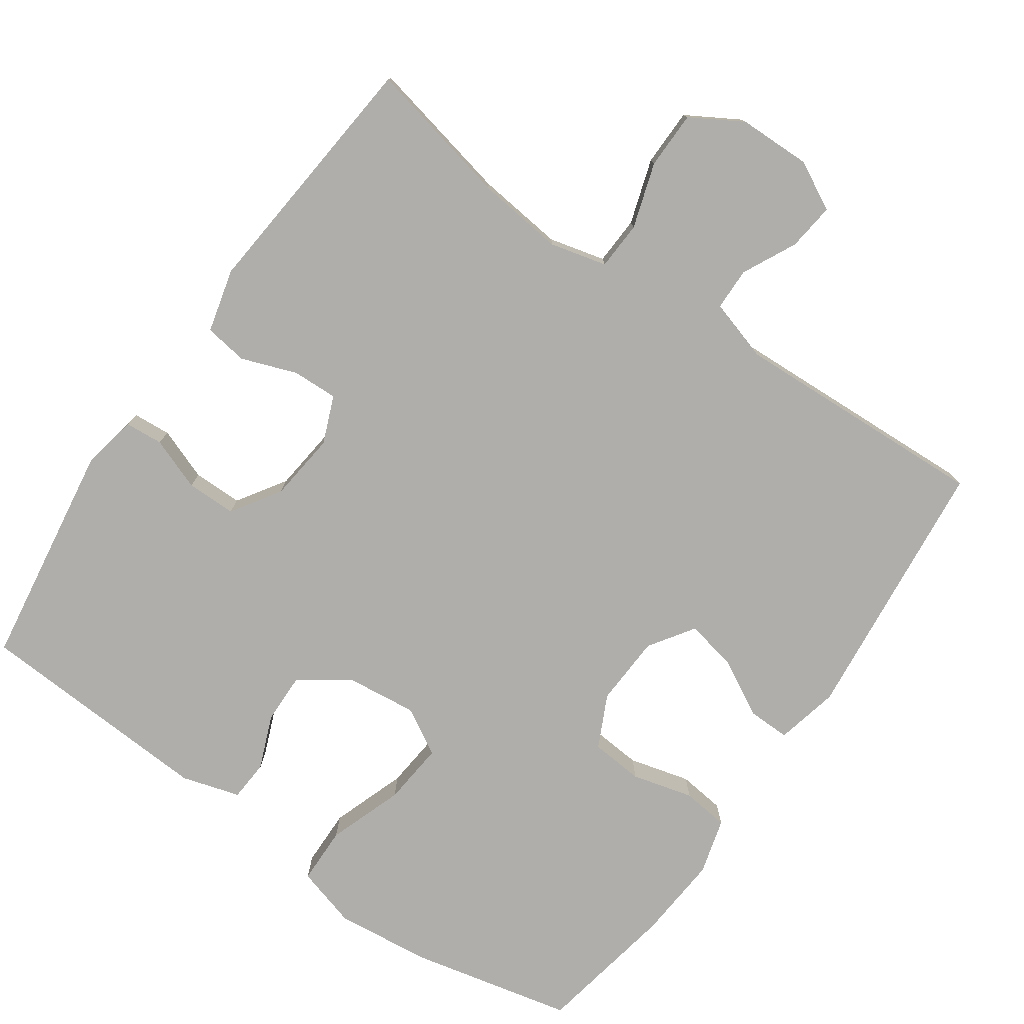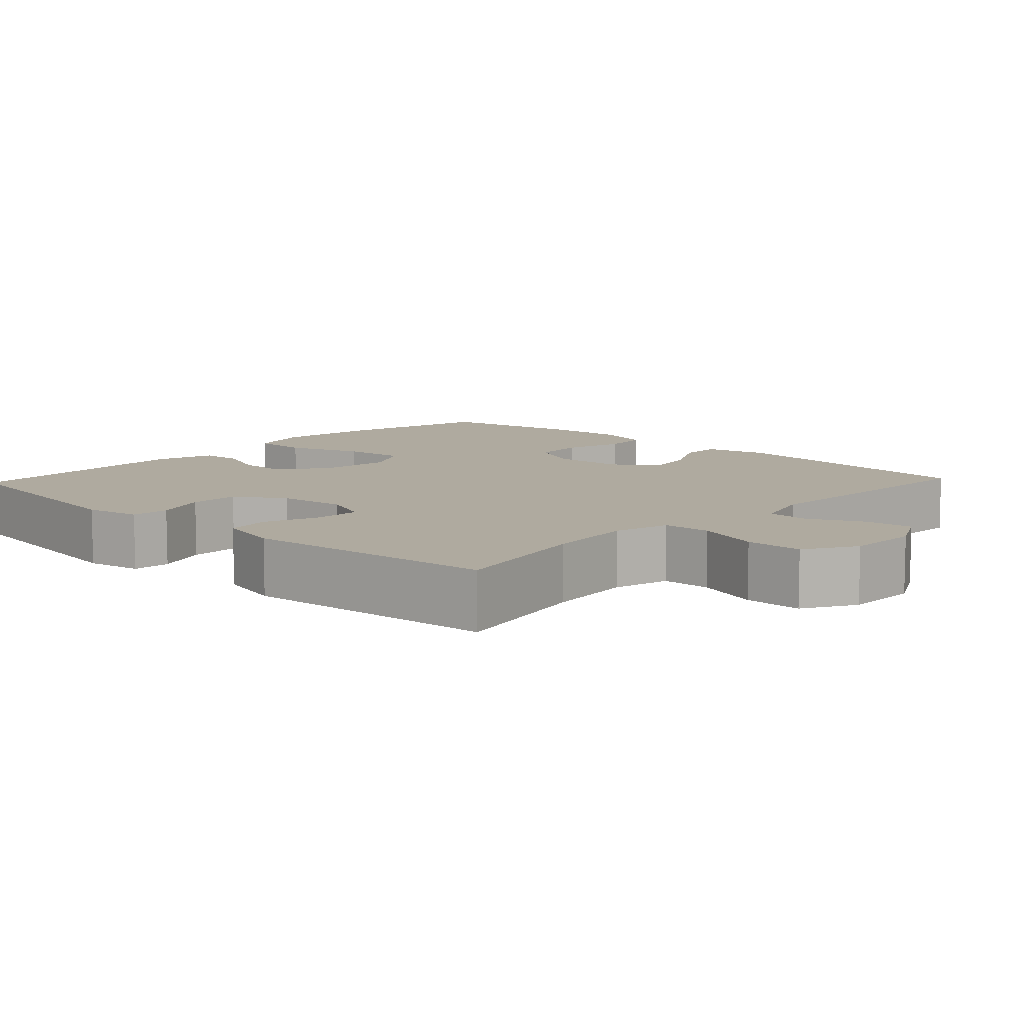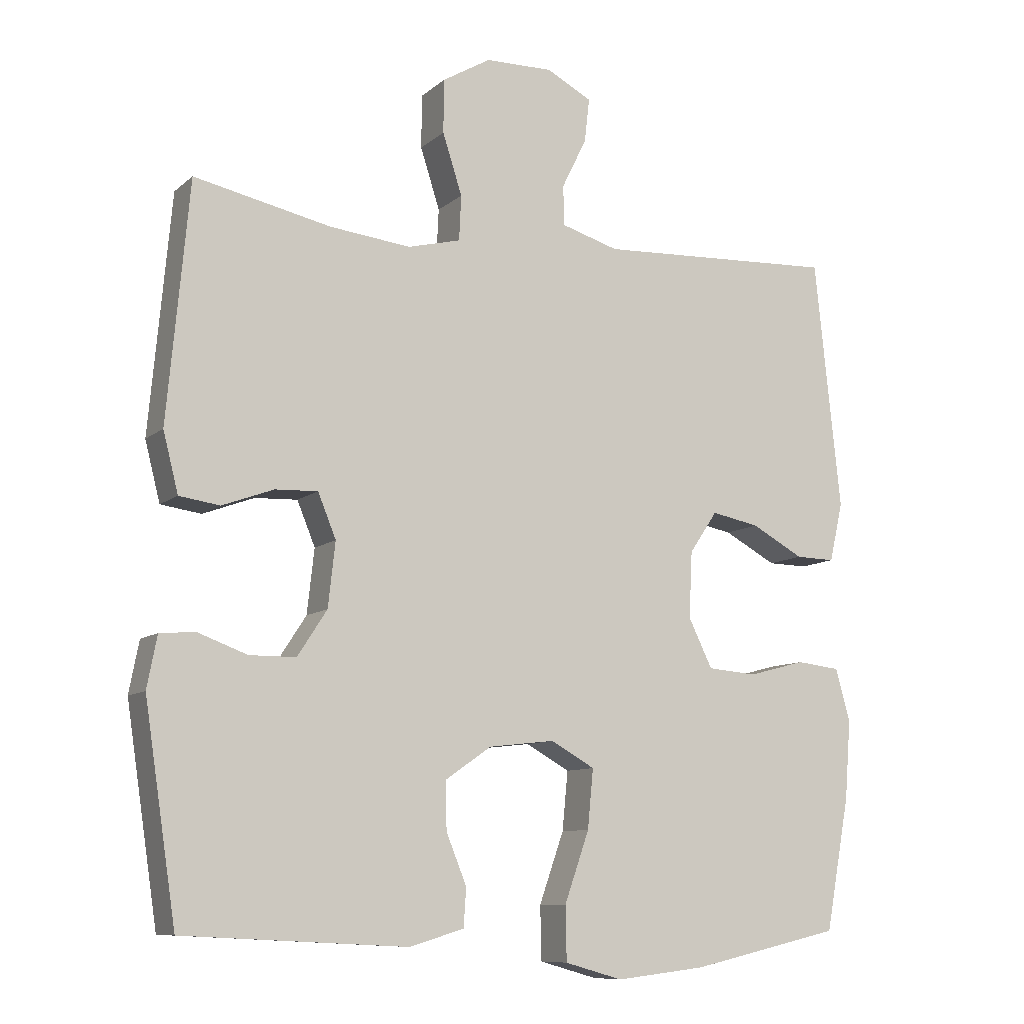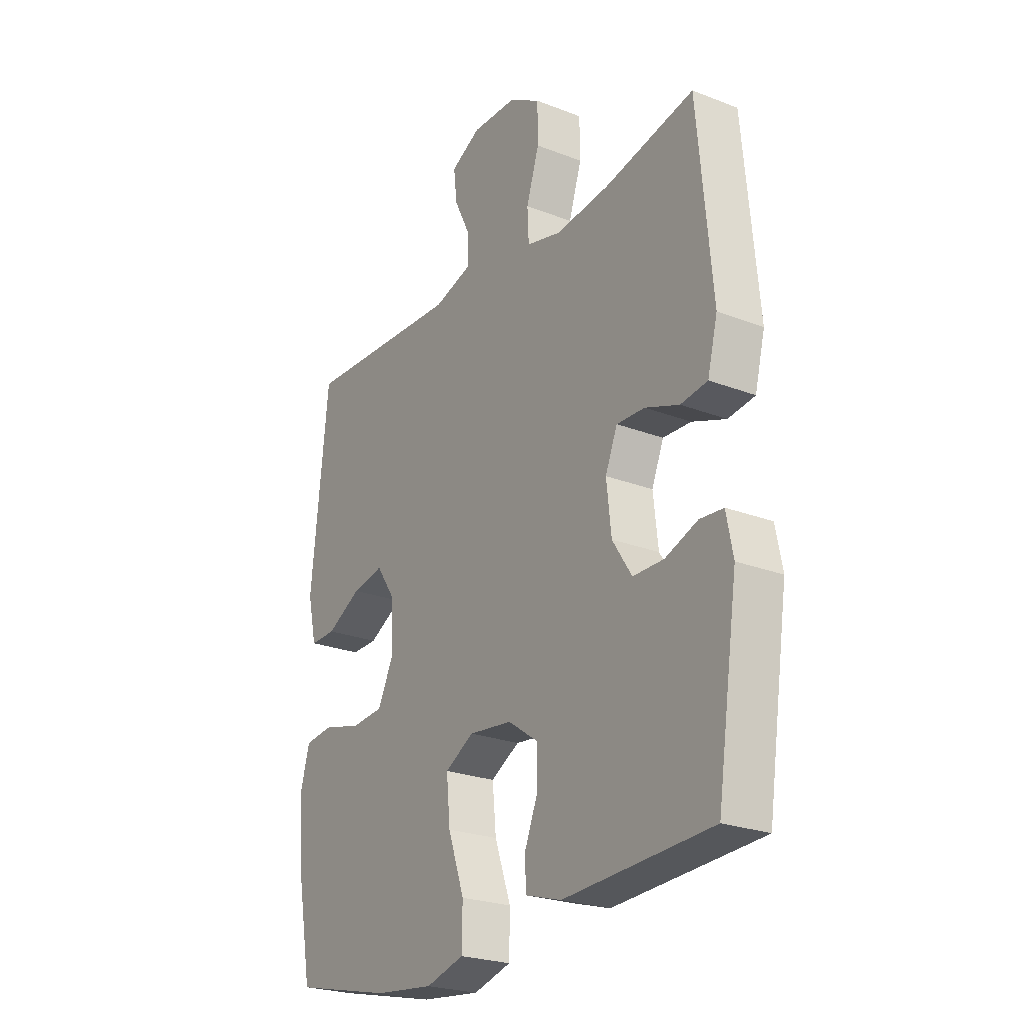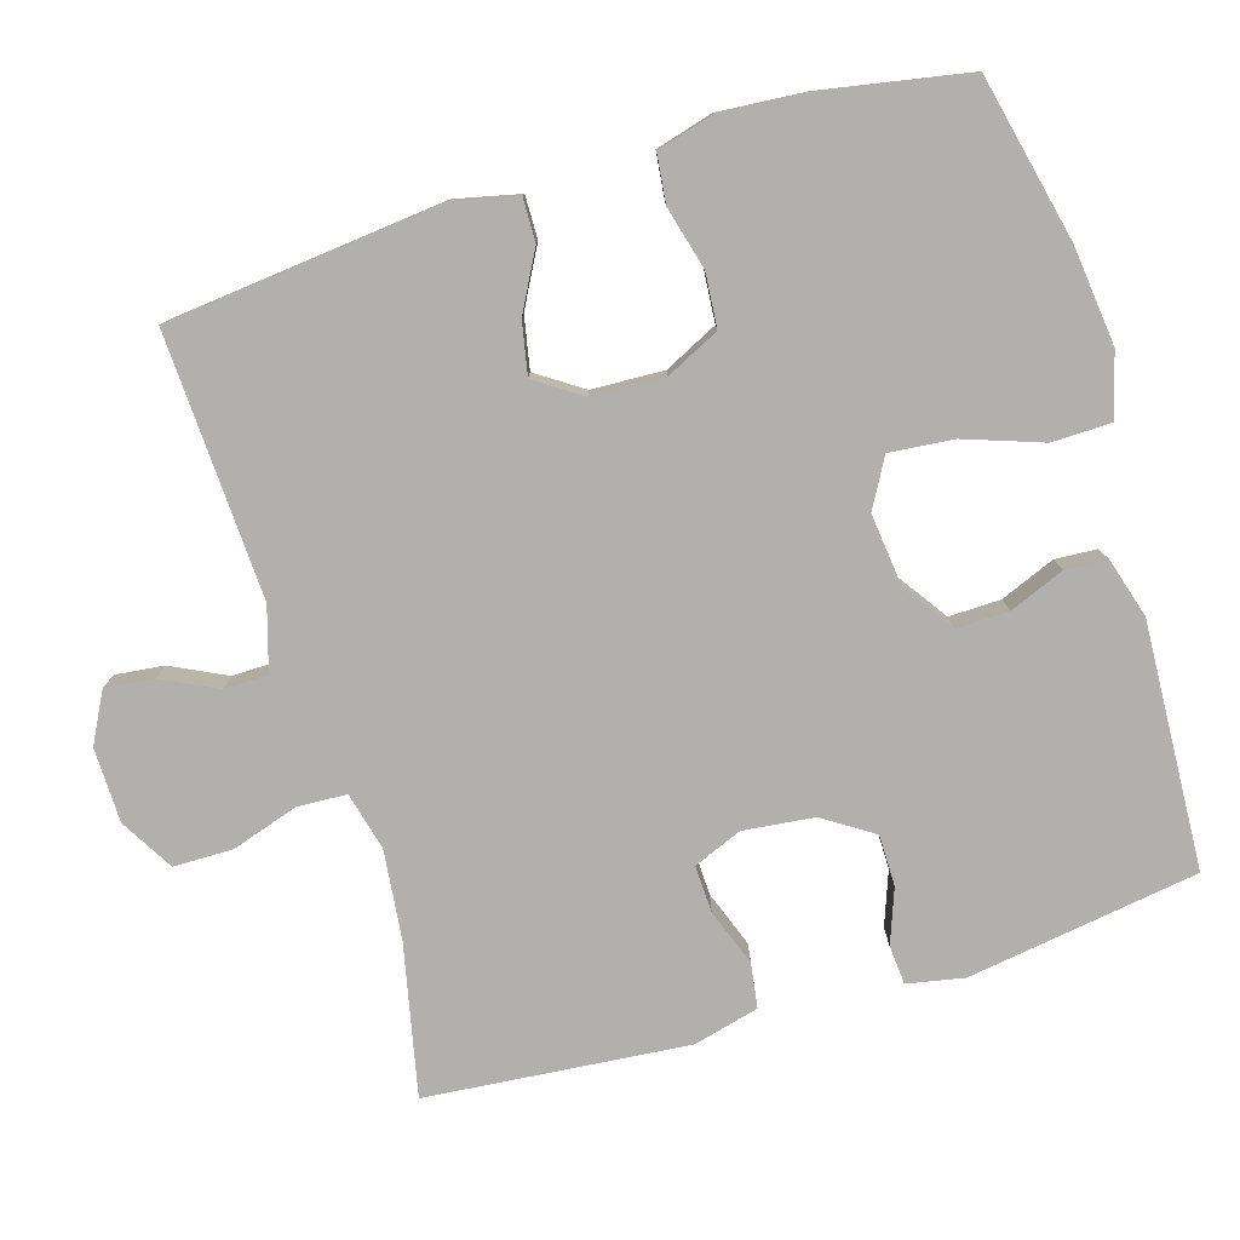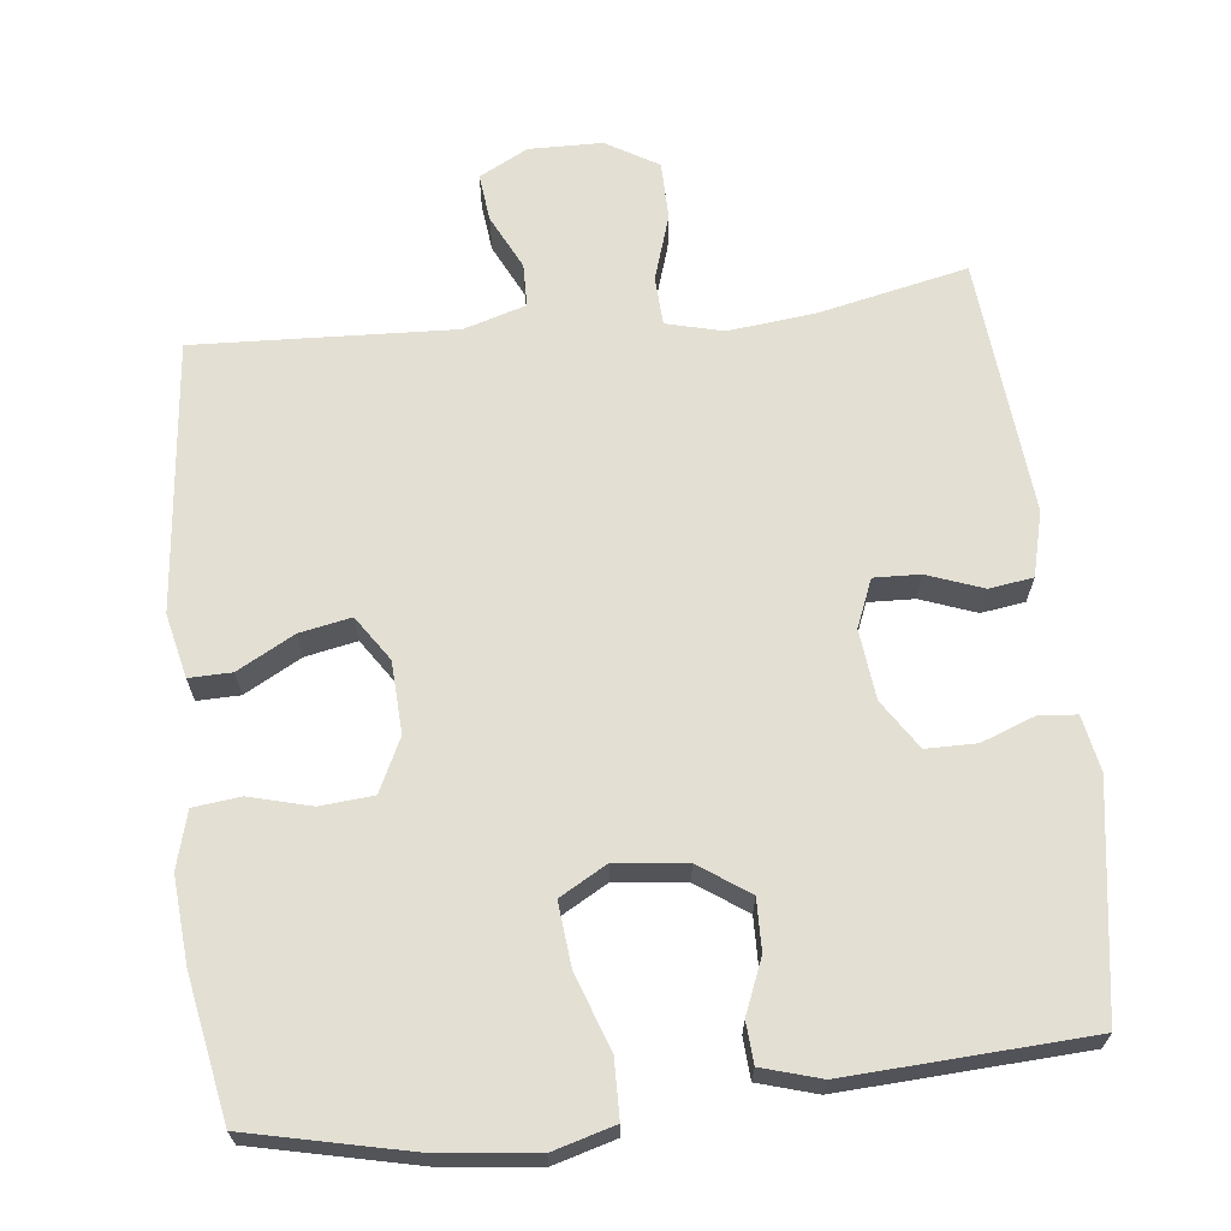
<metadata>
{"format":"obj","ext":"obj","renderer":"f3d","projection":"perspective","resolution":1024,"background":"white","views":[{"elev":-77.6,"azim":-35.0,"up":"+Y"},{"elev":9.4,"azim":-46.8,"up":"+Y"},{"elev":-9.5,"azim":-27.0,"up":"+Z"},{"elev":-24.2,"azim":-122.7,"up":"+Z"},{"elev":-78.8,"azim":106.9,"up":"+Y"},{"elev":66.9,"azim":173.6,"up":"+Y"}]}
</metadata>
<code>
o path2774
v -0.1786 0.0375 -0.5459
v -0.09892 0.0375 -0.5222
v -0.09528 0.0375 -0.4663
v -0.125 0.0375 -0.393
v -0.1266 0.0375 -0.3232
v -0.05884 0.0375 -0.2764
v 0.03763 0.0375 -0.2654
v 0.1017 0.0375 -0.3016
v 0.09342 0.0375 -0.3876
v 0.05725 0.0375 -0.4907
v 0.05878 0.0375 -0.5693
v 0.1433 0.0375 -0.5932
v 0.2748 0.0375 -0.5784
v 0.4955 0.0375 -0.5285
v 0.5308 0.0375 -0.3361
v 0.5398 0.0375 -0.2204
v 0.5184 0.0375 -0.1435
v 0.4545 0.0375 -0.1361
v 0.3708 0.0375 -0.1582
v 0.2986 0.0375 -0.1523
v 0.2636 0.0375 -0.08041
v 0.2683 0.0375 0.01636
v 0.3092 0.0375 0.0774
v 0.3794 0.0375 0.06356
v 0.4564 0.0375 0.02179
v 0.5141 0.0375 0.02056
v 0.5337 0.0375 0.1071
v 0.4955 0.0375 0.4732
v 0.1434 0.0375 0.4567
v 0.05918 0.0375 0.482
v 0.05805 0.0375 0.5403
v 0.0943 0.0375 0.614
v 0.1018 0.0375 0.6787
v 0.03558 0.0375 0.7136
v -0.06377 0.0375 0.7119
v -0.1345 0.0375 0.6702
v -0.1352 0.0375 0.5915
v -0.1066 0.0375 0.5026
v -0.1098 0.0375 0.4365
v -0.1871 0.0375 0.417
v -0.3065 0.0375 0.4302
v -0.5064 0.0375 0.4732
v -0.5383 0.0375 0.1247
v -0.5162 0.0375 0.03752
v -0.4569 0.0375 0.02899
v -0.3815 0.0375 0.05675
v -0.3189 0.0375 0.05914
v -0.2924 0.0375 -0.005642
v -0.3029 0.0375 -0.1
v -0.3462 0.0375 -0.1665
v -0.4143 0.0375 -0.1669
v -0.4865 0.0375 -0.1401
v -0.5384 0.0375 -0.1443
v -0.553 0.0375 -0.2197
v -0.5064 0.0375 -0.5285
v -0.1786 -0.0375 -0.5459
v -0.09892 -0.0375 -0.5222
v -0.09528 -0.0375 -0.4663
v -0.125 -0.0375 -0.393
v -0.1266 -0.0375 -0.3232
v -0.05884 -0.0375 -0.2764
v 0.03763 -0.0375 -0.2654
v 0.1017 -0.0375 -0.3016
v 0.09342 -0.0375 -0.3876
v 0.05725 -0.0375 -0.4907
v 0.05878 -0.0375 -0.5693
v 0.1433 -0.0375 -0.5932
v 0.2748 -0.0375 -0.5784
v 0.4955 -0.0375 -0.5285
v 0.5308 -0.0375 -0.3361
v 0.5398 -0.0375 -0.2204
v 0.5184 -0.0375 -0.1435
v 0.4545 -0.0375 -0.1361
v 0.3708 -0.0375 -0.1582
v 0.2986 -0.0375 -0.1523
v 0.2636 -0.0375 -0.08041
v 0.2683 -0.0375 0.01636
v 0.3092 -0.0375 0.0774
v 0.3794 -0.0375 0.06356
v 0.4564 -0.0375 0.02179
v 0.5141 -0.0375 0.02056
v 0.5337 -0.0375 0.1071
v 0.4955 -0.0375 0.4732
v 0.1434 -0.0375 0.4567
v 0.05918 -0.0375 0.482
v 0.05805 -0.0375 0.5403
v 0.0943 -0.0375 0.614
v 0.1018 -0.0375 0.6787
v 0.03558 -0.0375 0.7136
v -0.06377 -0.0375 0.7119
v -0.1345 -0.0375 0.6702
v -0.1352 -0.0375 0.5915
v -0.1066 -0.0375 0.5026
v -0.1098 -0.0375 0.4365
v -0.1871 -0.0375 0.417
v -0.3065 -0.0375 0.4302
v -0.5064 -0.0375 0.4732
v -0.5383 -0.0375 0.1247
v -0.5162 -0.0375 0.03752
v -0.4569 -0.0375 0.02899
v -0.3815 -0.0375 0.05675
v -0.3189 -0.0375 0.05914
v -0.2924 -0.0375 -0.005642
v -0.3029 -0.0375 -0.1
v -0.3462 -0.0375 -0.1665
v -0.4143 -0.0375 -0.1669
v -0.4865 -0.0375 -0.1401
v -0.5384 -0.0375 -0.1443
v -0.553 -0.0375 -0.2197
v -0.5064 -0.0375 -0.5285
v 0.05878 0.0375 -0.5693
v 0.05878 0.0375 -0.5693
v 0.1433 0.0375 -0.5932
v 0.2748 0.0375 -0.5784
v 0.05725 0.0375 -0.4907
v -0.1786 0.0375 -0.5459
v -0.09892 0.0375 -0.5222
v -0.09892 0.0375 -0.5222
v 0.4955 0.0375 -0.5285
v 0.4955 0.0375 -0.5285
v -0.5064 0.0375 -0.5285
v -0.5064 0.0375 -0.5285
v -0.09528 0.0375 -0.4663
v 0.09342 0.0375 -0.3876
v -0.125 0.0375 -0.393
v 0.5308 0.0375 -0.3361
v -0.1266 0.0375 -0.3232
v 0.1017 0.0375 -0.3016
v 0.1017 0.0375 -0.3016
v 0.5398 0.0375 -0.2204
v -0.553 0.0375 -0.2197
v -0.05884 0.0375 -0.2764
v 0.03763 0.0375 -0.2654
v 0.5184 0.0375 -0.1435
v 0.5184 0.0375 -0.1435
v -0.5384 0.0375 -0.1443
v -0.5384 0.0375 -0.1443
v -0.3462 0.0375 -0.1665
v -0.4143 0.0375 -0.1669
v -0.4865 0.0375 -0.1401
v -0.3029 0.0375 -0.1
v 0.3708 0.0375 -0.1582
v 0.2986 0.0375 -0.1523
v 0.4545 0.0375 -0.1361
v 0.2636 0.0375 -0.08041
v -0.2924 0.0375 -0.005642
v 0.2683 0.0375 0.01636
v -0.3189 0.0375 0.05914
v -0.3189 0.0375 0.05914
v 0.3092 0.0375 0.0774
v 0.3092 0.0375 0.0774
v 0.4564 0.0375 0.02179
v 0.5141 0.0375 0.02056
v 0.5141 0.0375 0.02056
v 0.5337 0.0375 0.1071
v 0.3794 0.0375 0.06356
v -0.5162 0.0375 0.03752
v -0.5162 0.0375 0.03752
v -0.4569 0.0375 0.02899
v -0.3815 0.0375 0.05675
v -0.5383 0.0375 0.1247
v -0.5064 0.0375 0.4732
v -0.5064 0.0375 0.4732
v -0.1871 0.0375 0.417
v -0.3065 0.0375 0.4302
v -0.1098 0.0375 0.4365
v -0.1098 0.0375 0.4365
v -0.1066 0.0375 0.5026
v 0.4955 0.0375 0.4732
v 0.4955 0.0375 0.4732
v 0.1434 0.0375 0.4567
v 0.05918 0.0375 0.482
v 0.05918 0.0375 0.482
v 0.05805 0.0375 0.5403
v -0.1352 0.0375 0.5915
v 0.0943 0.0375 0.614
v -0.1345 0.0375 0.6702
v 0.1018 0.0375 0.6787
v 0.1018 0.0375 0.6787
v -0.06377 0.0375 0.7119
v 0.03558 0.0375 0.7136
v 0.05878 -0.0375 -0.5693
v 0.05878 -0.0375 -0.5693
v 0.1433 -0.0375 -0.5932
v 0.2748 -0.0375 -0.5784
v 0.05725 -0.0375 -0.4907
v -0.1786 -0.0375 -0.5459
v -0.09892 -0.0375 -0.5222
v -0.09892 -0.0375 -0.5222
v 0.4955 -0.0375 -0.5285
v 0.4955 -0.0375 -0.5285
v -0.5064 -0.0375 -0.5285
v -0.5064 -0.0375 -0.5285
v -0.09528 -0.0375 -0.4663
v 0.09342 -0.0375 -0.3876
v -0.125 -0.0375 -0.393
v 0.5308 -0.0375 -0.3361
v -0.1266 -0.0375 -0.3232
v 0.1017 -0.0375 -0.3016
v 0.1017 -0.0375 -0.3016
v 0.5398 -0.0375 -0.2204
v -0.553 -0.0375 -0.2197
v -0.05884 -0.0375 -0.2764
v 0.03763 -0.0375 -0.2654
v 0.5184 -0.0375 -0.1435
v 0.5184 -0.0375 -0.1435
v -0.5384 -0.0375 -0.1443
v -0.5384 -0.0375 -0.1443
v -0.3462 -0.0375 -0.1665
v -0.4143 -0.0375 -0.1669
v -0.4865 -0.0375 -0.1401
v -0.3029 -0.0375 -0.1
v 0.3708 -0.0375 -0.1582
v 0.2986 -0.0375 -0.1523
v 0.4545 -0.0375 -0.1361
v 0.2636 -0.0375 -0.08041
v -0.2924 -0.0375 -0.005642
v 0.2683 -0.0375 0.01636
v -0.3189 -0.0375 0.05914
v -0.3189 -0.0375 0.05914
v 0.3092 -0.0375 0.0774
v 0.3092 -0.0375 0.0774
v 0.4564 -0.0375 0.02179
v 0.5141 -0.0375 0.02056
v 0.5141 -0.0375 0.02056
v 0.5337 -0.0375 0.1071
v 0.3794 -0.0375 0.06356
v -0.5162 -0.0375 0.03752
v -0.5162 -0.0375 0.03752
v -0.4569 -0.0375 0.02899
v -0.3815 -0.0375 0.05675
v -0.5383 -0.0375 0.1247
v -0.5064 -0.0375 0.4732
v -0.5064 -0.0375 0.4732
v -0.1871 -0.0375 0.417
v -0.3065 -0.0375 0.4302
v -0.1098 -0.0375 0.4365
v -0.1098 -0.0375 0.4365
v -0.1066 -0.0375 0.5026
v 0.4955 -0.0375 0.4732
v 0.4955 -0.0375 0.4732
v 0.1434 -0.0375 0.4567
v 0.05918 -0.0375 0.482
v 0.05918 -0.0375 0.482
v 0.05805 -0.0375 0.5403
v -0.1352 -0.0375 0.5915
v 0.0943 -0.0375 0.614
v -0.1345 -0.0375 0.6702
v 0.1018 -0.0375 0.6787
v 0.1018 -0.0375 0.6787
v -0.06377 -0.0375 0.7119
v 0.03558 -0.0375 0.7136
f 221 242 218
f 230 232 228
f 243 239 237
f 213 214 185
f 184 186 182
f 185 195 184
f 246 245 251
f 201 213 197
f 215 201 205
f 203 217 212
f 247 252 245
f 251 245 252
f 185 214 195
f 232 231 236
f 203 212 198
f 214 216 199
f 219 236 231
f 227 240 221
f 237 219 217
f 198 212 209
f 223 226 227
f 198 209 196
f 195 186 184
f 216 218 204
f 194 187 188
f 192 210 202
f 195 214 199
f 204 217 203
f 218 217 204
f 249 252 247
f 245 239 243
f 196 187 194
f 199 216 204
f 239 245 246
f 243 237 242
f 232 236 233
f 197 185 190
f 237 235 219
f 224 226 223
f 218 242 237
f 242 221 240
f 231 232 230
f 209 210 192
f 202 211 207
f 246 251 248
f 202 210 211
f 218 237 217
f 236 219 235
f 196 209 192
f 197 213 185
f 213 201 215
f 226 240 227
f 187 196 192
f 112 12 67 183
f 12 13 68 67
f 10 11 66 65
f 1 118 189 56
f 13 120 191 68
f 122 1 56 193
f 2 3 58 57
f 9 10 65 64
f 3 4 59 58
f 14 15 70 69
f 4 5 60 59
f 129 9 64 200
f 15 16 71 70
f 54 55 110 109
f 5 6 61 60
f 7 8 63 62
f 6 7 62 61
f 16 135 206 71
f 137 54 109 208
f 50 51 106 105
f 52 53 108 107
f 51 52 107 106
f 49 50 105 104
f 19 20 75 74
f 18 19 74 73
f 17 18 73 72
f 20 21 76 75
f 48 49 104 103
f 21 22 77 76
f 149 48 103 220
f 22 151 222 77
f 25 154 225 80
f 26 27 82 81
f 24 25 80 79
f 158 45 100 229
f 45 46 101 100
f 43 44 99 98
f 46 47 102 101
f 23 24 79 78
f 163 43 98 234
f 40 41 96 95
f 167 40 95 238
f 38 39 94 93
f 170 29 84 241
f 27 28 83 82
f 29 173 244 84
f 41 42 97 96
f 30 31 86 85
f 37 38 93 92
f 31 32 87 86
f 36 37 92 91
f 32 179 250 87
f 35 36 91 90
f 34 35 90 89
f 33 34 89 88
f 150 147 171
f 159 157 161
f 172 166 168
f 142 114 143
f 113 111 115
f 114 113 124
f 175 180 174
f 130 126 142
f 144 134 130
f 132 141 146
f 176 174 181
f 180 181 174
f 114 124 143
f 161 165 160
f 132 127 141
f 143 128 145
f 148 160 165
f 156 150 169
f 166 146 148
f 127 138 141
f 152 156 155
f 127 125 138
f 124 113 115
f 145 133 147
f 123 117 116
f 121 131 139
f 124 128 143
f 133 132 146
f 147 133 146
f 178 176 181
f 174 172 168
f 125 123 116
f 128 133 145
f 168 175 174
f 172 171 166
f 161 162 165
f 126 119 114
f 166 148 164
f 153 152 155
f 147 166 171
f 171 169 150
f 160 159 161
f 138 121 139
f 131 136 140
f 175 177 180
f 131 140 139
f 147 146 166
f 165 164 148
f 125 121 138
f 126 114 142
f 142 144 130
f 155 156 169
f 116 121 125

</code>
